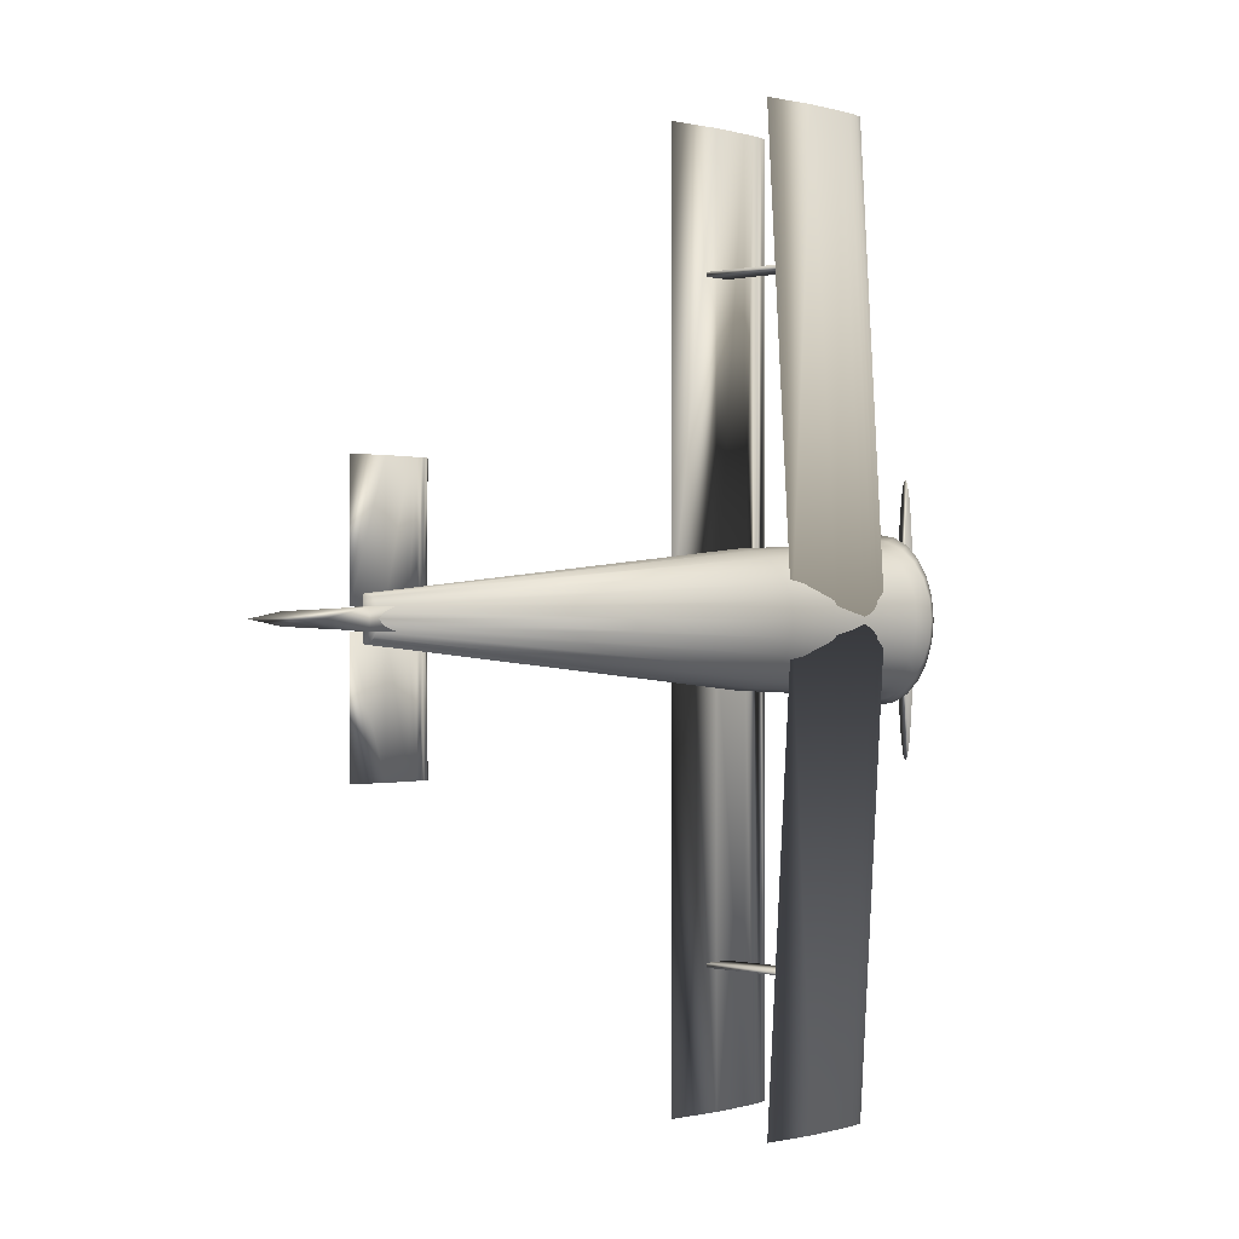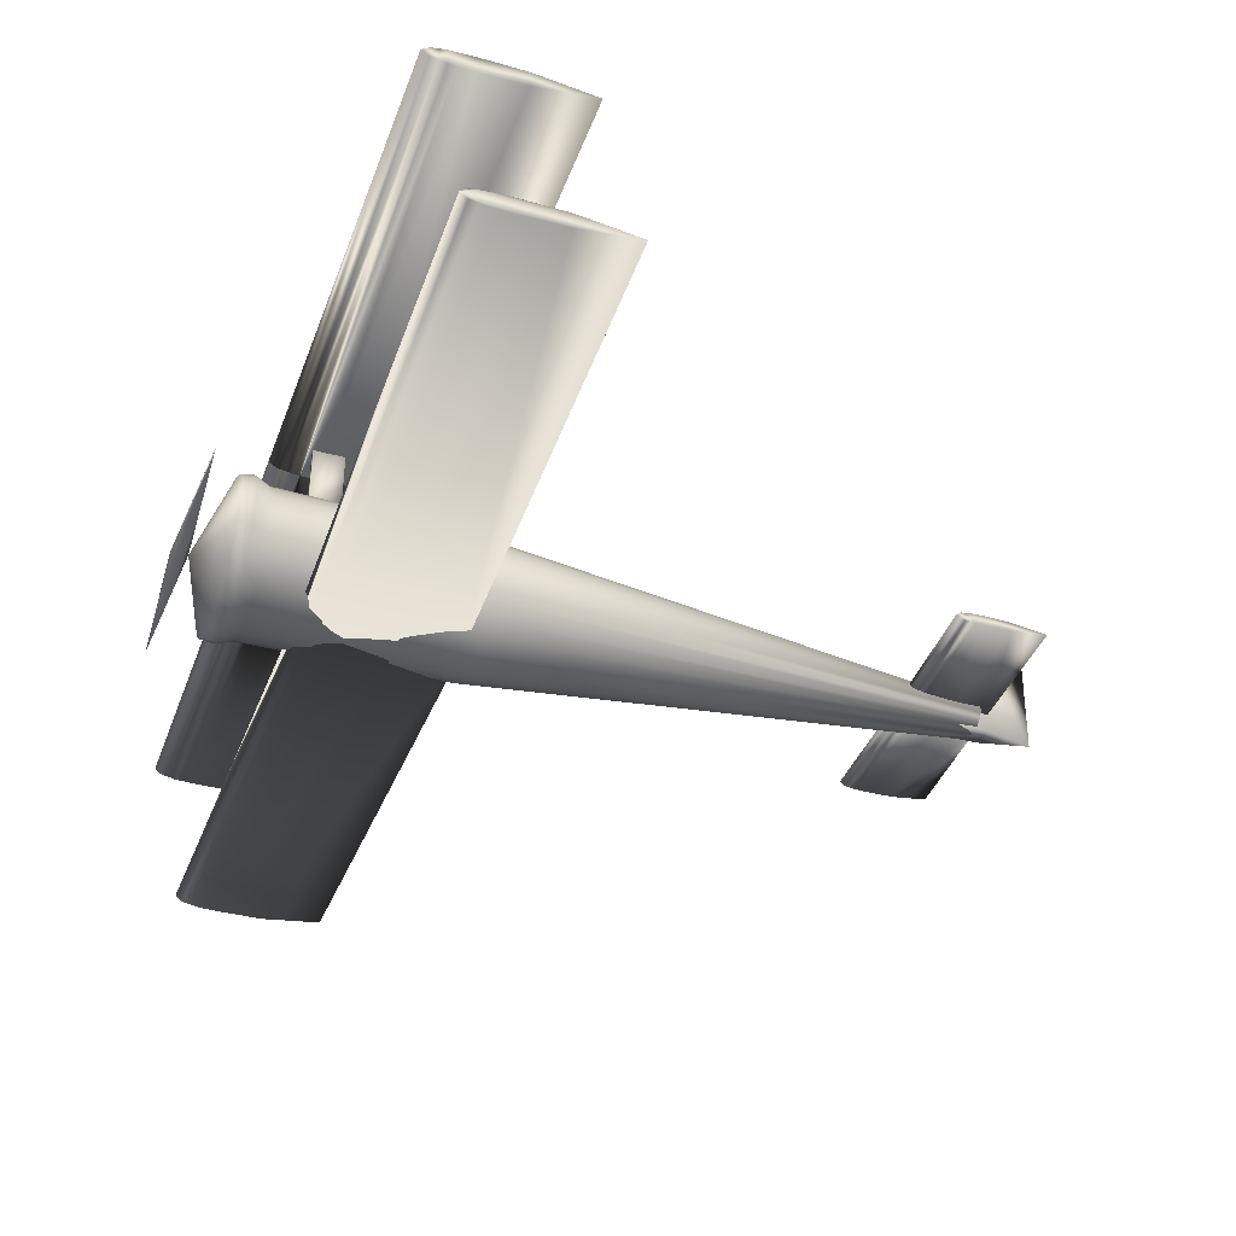
<metadata>
{"format":"obj","ext":"obj","renderer":"f3d","projection":"perspective","resolution":1024,"background":"white","views":[{"elev":-0.1,"azim":131.2,"up":"+Y"},{"elev":-39.4,"azim":-19.2,"up":"+Z"}]}
</metadata>
<code>
v 0.1333 0.5 0.04015
v 0.1404 0.5 0.04543
v 0.1476 0.5 0.04675
v 0.1547 0.5 0.04806
v 0.1619 0.5 0.04839
v 0.1761 0.5 0.04872
v 0.219 0.5 0.04806
v 0.2761 0.5 0.04015
v 0.219 0.5 0.03224
v 0.1761 0.5 0.03159
v 0.1619 0.5 0.03191
v 0.1547 0.5 0.03224
v 0.1476 0.5 0.03356
v 0.1404 0.5 0.03488
v 0.1333 0.975 0.06865
v 0.1404 0.975 0.07391
v 0.1475 0.975 0.07523
v 0.1547 0.975 0.07655
v 0.1618 0.975 0.07687
v 0.1761 0.975 0.0772
v 0.2188 0.975 0.07655
v 0.2758 0.975 0.06865
v 0.2188 0.975 0.06076
v 0.1761 0.975 0.0601
v 0.1618 0.975 0.06043
v 0.1547 0.975 0.06076
v 0.1475 0.975 0.06208
v 0.1404 0.975 0.06339
v 0.1333 0.025 0.06865
v 0.1404 0.025 0.07391
v 0.1475 0.025 0.07523
v 0.1547 0.025 0.07655
v 0.1618 0.025 0.07687
v 0.1761 0.025 0.0772
v 0.2188 0.025 0.07655
v 0.2758 0.025 0.06865
v 0.2188 0.025 0.06076
v 0.1761 0.025 0.0601
v 0.1618 0.025 0.06043
v 0.1547 0.025 0.06076
v 0.1475 0.025 0.06208
v 0.1404 0.025 0.06339
v 0.09815 0.5 0.2112
v 0.1053 0.5 0.2164
v 0.1124 0.5 0.2177
v 0.1195 0.5 0.219
v 0.1267 0.5 0.2194
v 0.1409 0.5 0.2197
v 0.1837 0.5 0.219
v 0.2407 0.5 0.2112
v 0.1837 0.5 0.2033
v 0.1409 0.5 0.2026
v 0.1267 0.5 0.2029
v 0.1195 0.5 0.2033
v 0.1124 0.5 0.2046
v 0.1053 0.5 0.2059
v 0.09815 0.975 0.2112
v 0.1053 0.975 0.2164
v 0.1124 0.975 0.2177
v 0.1195 0.975 0.219
v 0.1267 0.975 0.2194
v 0.1409 0.975 0.2197
v 0.1837 0.975 0.219
v 0.2407 0.975 0.2112
v 0.1837 0.975 0.2033
v 0.1409 0.975 0.2026
v 0.1267 0.975 0.2029
v 0.1195 0.975 0.2033
v 0.1124 0.975 0.2046
v 0.1053 0.975 0.2059
v 0.09815 0.025 0.2112
v 0.1053 0.025 0.2164
v 0.1124 0.025 0.2177
v 0.1195 0.025 0.219
v 0.1267 0.025 0.2194
v 0.1409 0.025 0.2197
v 0.1837 0.025 0.219
v 0.2407 0.025 0.2112
v 0.1837 0.025 0.2033
v 0.1409 0.025 0.2026
v 0.1267 0.025 0.2029
v 0.1195 0.025 0.2033
v 0.1124 0.025 0.2046
v 0.1053 0.025 0.2059
v 0.6818 0.5095 0.09715
v 0.686 0.5095 0.1003
v 0.6902 0.5095 0.101
v 0.6944 0.5095 0.1018
v 0.6986 0.5095 0.102
v 0.707 0.5095 0.1022
v 0.7323 0.5095 0.1018
v 0.766 0.5095 0.09715
v 0.7323 0.5095 0.09249
v 0.707 0.5095 0.0921
v 0.6986 0.5095 0.0923
v 0.6944 0.5095 0.09249
v 0.6902 0.5095 0.09327
v 0.686 0.5095 0.09404
v 0.6805 0.6292 0.09715
v 0.6848 0.6292 0.1003
v 0.6891 0.6292 0.1011
v 0.6934 0.6292 0.1019
v 0.6977 0.6292 0.1021
v 0.7062 0.6292 0.1023
v 0.732 0.6292 0.1019
v 0.7663 0.6292 0.09715
v 0.732 0.6292 0.0924
v 0.7062 0.6292 0.09201
v 0.6977 0.6292 0.0922
v 0.6934 0.6292 0.0924
v 0.6891 0.6292 0.09319
v 0.6848 0.6292 0.09398
v 0.6818 0.4905 0.09715
v 0.686 0.4905 0.1003
v 0.6902 0.4905 0.101
v 0.6944 0.4905 0.1018
v 0.6986 0.4905 0.102
v 0.707 0.4905 0.1022
v 0.7323 0.4905 0.1018
v 0.766 0.4905 0.09715
v 0.7323 0.4905 0.09249
v 0.707 0.4905 0.0921
v 0.6986 0.4905 0.0923
v 0.6944 0.4905 0.09249
v 0.6902 0.4905 0.09327
v 0.686 0.4905 0.09404
v 0.6805 0.3708 0.09715
v 0.6848 0.3708 0.1003
v 0.6891 0.3708 0.1011
v 0.6934 0.3708 0.1019
v 0.6977 0.3708 0.1021
v 0.7062 0.3708 0.1023
v 0.732 0.3708 0.1019
v 0.7663 0.3708 0.09715
v 0.732 0.3708 0.0924
v 0.7062 0.3708 0.09201
v 0.6977 0.3708 0.0922
v 0.6934 0.3708 0.0924
v 0.6891 0.3708 0.09319
v 0.6848 0.3708 0.09398
v 0.025 0.5 0.08765
v 0.0326 0.6378 0.08765
v 0.0326 0.6331 0.09011
v 0.0326 0.6193 0.0924
v 0.0326 0.5974 0.09437
v 0.0326 0.5689 0.09588
v 0.0326 0.5357 0.09683
v 0.0326 0.5 0.09715
v 0.0326 0.4644 0.09683
v 0.0326 0.4312 0.09588
v 0.0326 0.4026 0.09437
v 0.0326 0.3807 0.09241
v 0.0326 0.367 0.09012
v 0.0326 0.3623 0.08766
v 0.0326 0.3669 0.0852
v 0.0326 0.3807 0.08291
v 0.0326 0.4025 0.08094
v 0.0326 0.431 0.07943
v 0.0326 0.4642 0.07848
v 0.0326 0.4999 0.07815
v 0.0326 0.5355 0.07848
v 0.0326 0.5688 0.07942
v 0.0326 0.5973 0.08093
v 0.0326 0.6192 0.08289
v 0.0326 0.633 0.08518
v 0.0402 0.5 0.08765
v 0.06556 0.5822 0.09288
v 0.06556 0.5794 0.1088
v 0.06556 0.5712 0.1236
v 0.06556 0.5581 0.1364
v 0.06556 0.5411 0.1461
v 0.06556 0.5213 0.1523
v 0.06556 0.5 0.1544
v 0.06556 0.4788 0.1523
v 0.06556 0.4589 0.1461
v 0.06556 0.4419 0.1364
v 0.06556 0.4288 0.1237
v 0.06556 0.4206 0.1088
v 0.06556 0.4178 0.09292
v 0.06556 0.4206 0.07701
v 0.06556 0.4288 0.06218
v 0.06556 0.4418 0.04944
v 0.06556 0.4588 0.03966
v 0.06556 0.4787 0.03351
v 0.06556 0.4999 0.0314
v 0.06556 0.5212 0.03348
v 0.06556 0.541 0.03961
v 0.06556 0.5581 0.04936
v 0.06556 0.5711 0.06209
v 0.06556 0.5794 0.0769
v 0.07834 0.5778 0.09392
v 0.07834 0.5752 0.1118
v 0.07834 0.5674 0.1284
v 0.07834 0.5551 0.1427
v 0.07834 0.5389 0.1536
v 0.07834 0.5202 0.1605
v 0.07834 0.5 0.1628
v 0.07834 0.4799 0.1605
v 0.07834 0.4611 0.1536
v 0.07834 0.445 0.1427
v 0.07834 0.4326 0.1284
v 0.07834 0.4248 0.1118
v 0.07834 0.4222 0.09397
v 0.07834 0.4248 0.07613
v 0.07834 0.4326 0.0595
v 0.07834 0.4449 0.04522
v 0.07834 0.461 0.03426
v 0.07834 0.4798 0.02736
v 0.07834 0.4999 0.025
v 0.07834 0.5201 0.02733
v 0.07834 0.5389 0.0342
v 0.07834 0.555 0.04514
v 0.07834 0.5674 0.0594
v 0.07834 0.5752 0.07601
v 0.09328 0.5735 0.09283
v 0.09328 0.571 0.1087
v 0.09328 0.5636 0.1235
v 0.09328 0.552 0.1363
v 0.09328 0.5368 0.146
v 0.09328 0.519 0.1522
v 0.09328 0.5 0.1543
v 0.09328 0.481 0.1522
v 0.09328 0.4633 0.146
v 0.09328 0.4481 0.1363
v 0.09328 0.4364 0.1236
v 0.09328 0.429 0.1088
v 0.09328 0.4265 0.09287
v 0.09328 0.429 0.07697
v 0.09328 0.4363 0.06215
v 0.09328 0.448 0.04942
v 0.09328 0.4632 0.03966
v 0.09328 0.4809 0.03351
v 0.09328 0.4999 0.0314
v 0.09328 0.519 0.03348
v 0.09328 0.5367 0.0396
v 0.09328 0.5519 0.04935
v 0.09328 0.5636 0.06206
v 0.09328 0.571 0.07686
v 0.2854 0.5648 0.09384
v 0.2854 0.5626 0.11
v 0.2854 0.5561 0.1251
v 0.2854 0.5458 0.138
v 0.2854 0.5324 0.1479
v 0.2854 0.5168 0.1542
v 0.2854 0.5 0.1563
v 0.2854 0.4833 0.1542
v 0.2854 0.4676 0.1479
v 0.2854 0.4542 0.138
v 0.2854 0.4439 0.1251
v 0.2854 0.4374 0.11
v 0.2854 0.4352 0.09388
v 0.2854 0.4374 0.07772
v 0.2854 0.4439 0.06266
v 0.2854 0.4542 0.04972
v 0.2854 0.4676 0.03979
v 0.2854 0.4832 0.03354
v 0.2854 0.4999 0.0314
v 0.2854 0.5167 0.03351
v 0.2854 0.5323 0.03974
v 0.2854 0.5458 0.04964
v 0.2854 0.5561 0.06256
v 0.2854 0.5626 0.07761
v 0.7537 0.5201 0.09244
v 0.7537 0.5194 0.09614
v 0.7537 0.5174 0.09958
v 0.7537 0.5142 0.1025
v 0.7537 0.5101 0.1048
v 0.7537 0.5052 0.1062
v 0.7537 0.5 0.1067
v 0.7537 0.4948 0.1062
v 0.7537 0.4899 0.1048
v 0.7537 0.4858 0.1025
v 0.7537 0.4826 0.09959
v 0.7537 0.4806 0.09615
v 0.7537 0.4799 0.09245
v 0.7537 0.4806 0.08875
v 0.7537 0.4826 0.08531
v 0.7537 0.4858 0.08235
v 0.7537 0.4899 0.08007
v 0.7537 0.4948 0.07864
v 0.7537 0.5 0.07815
v 0.7537 0.5052 0.07864
v 0.7537 0.51 0.08006
v 0.7537 0.5142 0.08233
v 0.7537 0.5174 0.08528
v 0.7537 0.5194 0.08873
v 0.6938 0.5 0.07809
v 0.6996 0.5064 0.07809
v 0.7054 0.508 0.07809
v 0.7111 0.5096 0.07809
v 0.7169 0.51 0.07809
v 0.7285 0.5104 0.07809
v 0.7632 0.5096 0.07809
v 0.8094 0.5 0.07809
v 0.7632 0.4904 0.07809
v 0.7285 0.4896 0.07809
v 0.7169 0.49 0.07809
v 0.7111 0.4904 0.07809
v 0.7054 0.492 0.07809
v 0.6996 0.4936 0.07809
v 0.7227 0.5 0.1658
v 0.7271 0.5041 0.1658
v 0.7315 0.5051 0.1658
v 0.7359 0.5061 0.1658
v 0.7403 0.5064 0.1658
v 0.7492 0.5066 0.1658
v 0.7757 0.5061 0.1658
v 0.8111 0.5 0.1658
v 0.7757 0.4939 0.1658
v 0.7492 0.4934 0.1658
v 0.7403 0.4936 0.1658
v 0.7359 0.4939 0.1658
v 0.7315 0.4949 0.1658
v 0.7271 0.4959 0.1658
v 0.1295 0.5309 0.1447
v 0.158 0.5309 0.1447
v 0.158 0.5356 0.1447
v 0.1295 0.5356 0.1447
v 0.1295 0.5309 0.2064
v 0.158 0.5309 0.2064
v 0.158 0.5356 0.2064
v 0.1295 0.5356 0.2064
v 0.1675 0.8301 0.05535
v 0.196 0.8301 0.05535
v 0.196 0.8349 0.05535
v 0.1675 0.8349 0.05535
v 0.1675 0.8301 0.2074
v 0.196 0.8301 0.2074
v 0.196 0.8349 0.2074
v 0.1675 0.8349 0.2074
v 0.1675 0.1651 0.05535
v 0.196 0.1651 0.05535
v 0.196 0.1699 0.05535
v 0.1675 0.1699 0.05535
v 0.1675 0.1651 0.2074
v 0.196 0.1651 0.2074
v 0.196 0.1699 0.2074
v 0.1675 0.1699 0.2074
v 0.1295 0.4644 0.1447
v 0.158 0.4644 0.1447
v 0.158 0.4691 0.1447
v 0.1295 0.4691 0.1447
v 0.1295 0.4644 0.2064
v 0.158 0.4644 0.2064
v 0.158 0.4691 0.2064
v 0.1295 0.4691 0.2064
v 0.1618 0.4715 0.1447
v 0.1628 0.4715 0.1447
v 0.1628 0.5285 0.1447
v 0.1618 0.5285 0.1447
v 0.1618 0.4715 0.1684
v 0.1628 0.4715 0.1684
v 0.1628 0.5285 0.1684
v 0.1618 0.5285 0.1684
v 0.0402 0.5 0.08765
f 1 16 15
f 2 17 16
f 3 18 17
f 4 19 18
f 5 20 19
f 6 21 20
f 7 22 21
f 8 23 22
f 9 24 23
f 10 25 24
f 11 26 25
f 12 27 26
f 13 28 27
f 14 15 28
f 1 2 16
f 2 3 17
f 3 4 18
f 4 5 19
f 5 6 20
f 6 7 21
f 7 8 22
f 8 9 23
f 9 10 24
f 10 11 25
f 11 12 26
f 12 13 27
f 13 14 28
f 14 1 15
f 1 30 29
f 2 31 30
f 3 32 31
f 4 33 32
f 5 34 33
f 6 35 34
f 7 36 35
f 8 37 36
f 9 38 37
f 10 39 38
f 11 40 39
f 12 41 40
f 13 42 41
f 14 29 42
f 1 2 30
f 2 3 31
f 3 4 32
f 4 5 33
f 5 6 34
f 6 7 35
f 7 8 36
f 8 9 37
f 9 10 38
f 10 11 39
f 11 12 40
f 12 13 41
f 13 14 42
f 14 1 29
f 43 58 57
f 44 59 58
f 45 60 59
f 46 61 60
f 47 62 61
f 48 63 62
f 49 64 63
f 50 65 64
f 51 66 65
f 52 67 66
f 53 68 67
f 54 69 68
f 55 70 69
f 56 57 70
f 43 44 58
f 44 45 59
f 45 46 60
f 46 47 61
f 47 48 62
f 48 49 63
f 49 50 64
f 50 51 65
f 51 52 66
f 52 53 67
f 53 54 68
f 54 55 69
f 55 56 70
f 56 43 57
f 43 72 71
f 44 73 72
f 45 74 73
f 46 75 74
f 47 76 75
f 48 77 76
f 49 78 77
f 50 79 78
f 51 80 79
f 52 81 80
f 53 82 81
f 54 83 82
f 55 84 83
f 56 71 84
f 43 44 72
f 44 45 73
f 45 46 74
f 46 47 75
f 47 48 76
f 48 49 77
f 49 50 78
f 50 51 79
f 51 52 80
f 52 53 81
f 53 54 82
f 54 55 83
f 55 56 84
f 56 43 71
f 85 100 99
f 86 101 100
f 87 102 101
f 88 103 102
f 89 104 103
f 90 105 104
f 91 106 105
f 92 107 106
f 93 108 107
f 94 109 108
f 95 110 109
f 96 111 110
f 97 112 111
f 98 99 112
f 85 86 100
f 86 87 101
f 87 88 102
f 88 89 103
f 89 90 104
f 90 91 105
f 91 92 106
f 92 93 107
f 93 94 108
f 94 95 109
f 95 96 110
f 96 97 111
f 97 98 112
f 98 85 99
f 113 128 127
f 114 129 128
f 115 130 129
f 116 131 130
f 117 132 131
f 118 133 132
f 119 134 133
f 120 135 134
f 121 136 135
f 122 137 136
f 123 138 137
f 124 139 138
f 125 140 139
f 126 127 140
f 113 114 128
f 114 115 129
f 115 116 130
f 116 117 131
f 117 118 132
f 118 119 133
f 119 120 134
f 120 121 135
f 121 122 136
f 122 123 137
f 123 124 138
f 124 125 139
f 125 126 140
f 126 113 127
f 141 143 142
f 141 144 143
f 141 145 144
f 141 146 145
f 141 147 146
f 141 148 147
f 141 149 148
f 141 150 149
f 141 151 150
f 141 152 151
f 141 153 152
f 141 154 153
f 141 155 154
f 141 156 155
f 141 157 156
f 141 158 157
f 141 159 158
f 141 160 159
f 141 161 160
f 141 162 161
f 141 163 162
f 141 164 163
f 141 165 164
f 141 142 165
f 355 168 167
f 355 169 168
f 355 170 169
f 355 171 170
f 355 172 171
f 355 173 172
f 355 174 173
f 355 175 174
f 355 176 175
f 355 177 176
f 355 178 177
f 355 179 178
f 355 180 179
f 355 181 180
f 355 182 181
f 355 183 182
f 355 184 183
f 355 185 184
f 355 186 185
f 355 187 186
f 355 188 187
f 355 189 188
f 355 190 189
f 355 167 190
f 167 192 191
f 168 193 192
f 169 194 193
f 170 195 194
f 171 196 195
f 172 197 196
f 173 198 197
f 174 199 198
f 175 200 199
f 176 201 200
f 177 202 201
f 178 203 202
f 179 204 203
f 180 205 204
f 181 206 205
f 182 207 206
f 183 208 207
f 184 209 208
f 185 210 209
f 186 211 210
f 187 212 211
f 188 213 212
f 189 214 213
f 190 191 214
f 191 216 215
f 192 217 216
f 193 218 217
f 194 219 218
f 195 220 219
f 196 221 220
f 197 222 221
f 198 223 222
f 199 224 223
f 200 225 224
f 201 226 225
f 202 227 226
f 203 228 227
f 204 229 228
f 205 230 229
f 206 231 230
f 207 232 231
f 208 233 232
f 209 234 233
f 210 235 234
f 211 236 235
f 212 237 236
f 213 238 237
f 214 215 238
f 215 240 239
f 216 241 240
f 217 242 241
f 218 243 242
f 219 244 243
f 220 245 244
f 221 246 245
f 222 247 246
f 223 248 247
f 224 249 248
f 225 250 249
f 226 251 250
f 227 252 251
f 228 253 252
f 229 254 253
f 230 255 254
f 231 256 255
f 232 257 256
f 233 258 257
f 234 259 258
f 235 260 259
f 236 261 260
f 237 262 261
f 238 239 262
f 239 264 263
f 240 265 264
f 241 266 265
f 242 267 266
f 243 268 267
f 244 269 268
f 245 270 269
f 246 271 270
f 247 272 271
f 248 273 272
f 249 274 273
f 250 275 274
f 251 276 275
f 252 277 276
f 253 278 277
f 254 279 278
f 255 280 279
f 256 281 280
f 257 282 281
f 258 283 282
f 259 284 283
f 260 285 284
f 261 286 285
f 262 263 286
f 142 143 166
f 143 144 166
f 144 145 166
f 145 146 166
f 146 147 166
f 147 148 166
f 148 149 166
f 149 150 166
f 150 151 166
f 151 152 166
f 152 153 166
f 153 154 166
f 154 155 166
f 155 156 166
f 156 157 166
f 157 158 166
f 158 159 166
f 159 160 166
f 160 161 166
f 161 162 166
f 162 163 166
f 163 164 166
f 164 165 166
f 165 142 166
f 167 168 192
f 168 169 193
f 169 170 194
f 170 171 195
f 171 172 196
f 172 173 197
f 173 174 198
f 174 175 199
f 175 176 200
f 176 177 201
f 177 178 202
f 178 179 203
f 179 180 204
f 180 181 205
f 181 182 206
f 182 183 207
f 183 184 208
f 184 185 209
f 185 186 210
f 186 187 211
f 187 188 212
f 188 189 213
f 189 190 214
f 190 167 191
f 191 192 216
f 192 193 217
f 193 194 218
f 194 195 219
f 195 196 220
f 196 197 221
f 197 198 222
f 198 199 223
f 199 200 224
f 200 201 225
f 201 202 226
f 202 203 227
f 203 204 228
f 204 205 229
f 205 206 230
f 206 207 231
f 207 208 232
f 208 209 233
f 209 210 234
f 210 211 235
f 211 212 236
f 212 213 237
f 213 214 238
f 214 191 215
f 215 216 240
f 216 217 241
f 217 218 242
f 218 219 243
f 219 220 244
f 220 221 245
f 221 222 246
f 222 223 247
f 223 224 248
f 224 225 249
f 225 226 250
f 226 227 251
f 227 228 252
f 228 229 253
f 229 230 254
f 230 231 255
f 231 232 256
f 232 233 257
f 233 234 258
f 234 235 259
f 235 236 260
f 236 237 261
f 237 238 262
f 238 215 239
f 239 240 264
f 240 241 265
f 241 242 266
f 242 243 267
f 243 244 268
f 244 245 269
f 245 246 270
f 246 247 271
f 247 248 272
f 248 249 273
f 249 250 274
f 250 251 275
f 251 252 276
f 252 253 277
f 253 254 278
f 254 255 279
f 255 256 280
f 256 257 281
f 257 258 282
f 258 259 283
f 259 260 284
f 260 261 285
f 261 262 286
f 262 239 263
f 287 302 301
f 288 303 302
f 289 304 303
f 290 305 304
f 291 306 305
f 292 307 306
f 293 308 307
f 294 309 308
f 295 310 309
f 296 311 310
f 297 312 311
f 298 313 312
f 299 314 313
f 300 301 314
f 287 288 302
f 288 289 303
f 289 290 304
f 290 291 305
f 291 292 306
f 292 293 307
f 293 294 308
f 294 295 309
f 295 296 310
f 296 297 311
f 297 298 312
f 298 299 313
f 299 300 314
f 300 287 301
f 315 318 316
f 316 318 317
f 315 320 319
f 315 316 320
f 315 319 318
f 318 319 322
f 318 322 321
f 318 321 317
f 316 321 320
f 316 317 321
f 320 322 319
f 320 321 322
f 323 326 324
f 324 326 325
f 323 328 327
f 323 324 328
f 323 327 326
f 326 327 330
f 326 330 329
f 326 329 325
f 324 329 328
f 324 325 329
f 328 330 327
f 328 329 330
f 331 334 332
f 332 334 333
f 331 336 335
f 331 332 336
f 331 335 334
f 334 335 338
f 334 338 337
f 334 337 333
f 332 337 336
f 332 333 337
f 336 338 335
f 336 337 338
f 339 342 340
f 340 342 341
f 339 344 343
f 339 340 344
f 339 343 342
f 342 343 346
f 342 346 345
f 342 345 341
f 340 345 344
f 340 341 345
f 344 346 343
f 344 345 346
f 347 350 348
f 348 350 349
f 347 352 351
f 347 348 352
f 347 351 350
f 350 351 354
f 350 354 353
f 350 353 349
f 348 353 352
f 348 349 353
f 352 354 351
f 352 353 354
f 27 28 15
f 26 27 15
f 25 26 15
f 24 25 15
f 23 24 15
f 22 23 15
f 15 16 17
f 22 15 17
f 21 22 17
f 17 18 19
f 21 17 19
f 21 19 20
f 41 42 29
f 40 41 29
f 39 40 29
f 38 39 29
f 37 38 29
f 36 37 29
f 29 30 31
f 36 29 31
f 35 36 31
f 31 32 33
f 35 31 33
f 35 33 34
f 70 57 58
f 69 70 58
f 69 58 59
f 69 59 60
f 68 69 60
f 67 68 60
f 67 60 61
f 66 67 61
f 66 61 62
f 66 62 63
f 65 66 63
f 63 64 65
f 84 71 72
f 83 84 72
f 83 72 73
f 83 73 74
f 82 83 74
f 81 82 74
f 81 74 75
f 80 81 75
f 80 75 76
f 80 76 77
f 79 80 77
f 77 78 79
f 110 111 112
f 112 99 100
f 112 100 101
f 105 106 107
f 105 107 108
f 104 105 108
f 104 108 109
f 103 104 109
f 103 109 110
f 102 103 110
f 101 102 110
f 86 85 98
f 87 86 98
f 87 98 97
f 88 87 97
f 88 97 96
f 88 96 95
f 89 88 95
f 90 89 95
f 90 95 94
f 91 90 94
f 91 94 93
f 92 91 93
f 138 139 140
f 140 127 128
f 138 140 128
f 138 128 129
f 138 129 130
f 137 138 130
f 137 130 131
f 136 137 131
f 136 131 132
f 135 136 132
f 135 132 133
f 134 135 133
f 114 113 126
f 115 114 126
f 115 126 125
f 116 115 125
f 116 125 124
f 116 124 123
f 117 116 123
f 118 117 123
f 118 123 122
f 119 118 122
f 119 122 121
f 120 119 121
f 286 263 264
f 285 286 264
f 285 264 265
f 285 265 266
f 284 285 266
f 284 266 267
f 283 284 267
f 283 267 268
f 282 283 268
f 282 268 269
f 281 282 269
f 281 269 270
f 281 270 271
f 281 271 272
f 281 272 273
f 281 273 274
f 280 281 274
f 280 274 275
f 279 280 275
f 279 275 276
f 278 279 276
f 277 278 276
f 314 301 302
f 313 314 302
f 313 302 303
f 307 308 309
f 306 307 309
f 306 309 310
f 306 310 311
f 305 306 311
f 305 311 312
f 312 313 303
f 305 312 303
f 305 303 304
f 290 289 288
f 300 299 298
f 288 287 300
f 295 294 293
f 295 293 292
f 296 295 292
f 297 296 292
f 297 292 291
f 298 297 291
f 298 291 290

</code>
